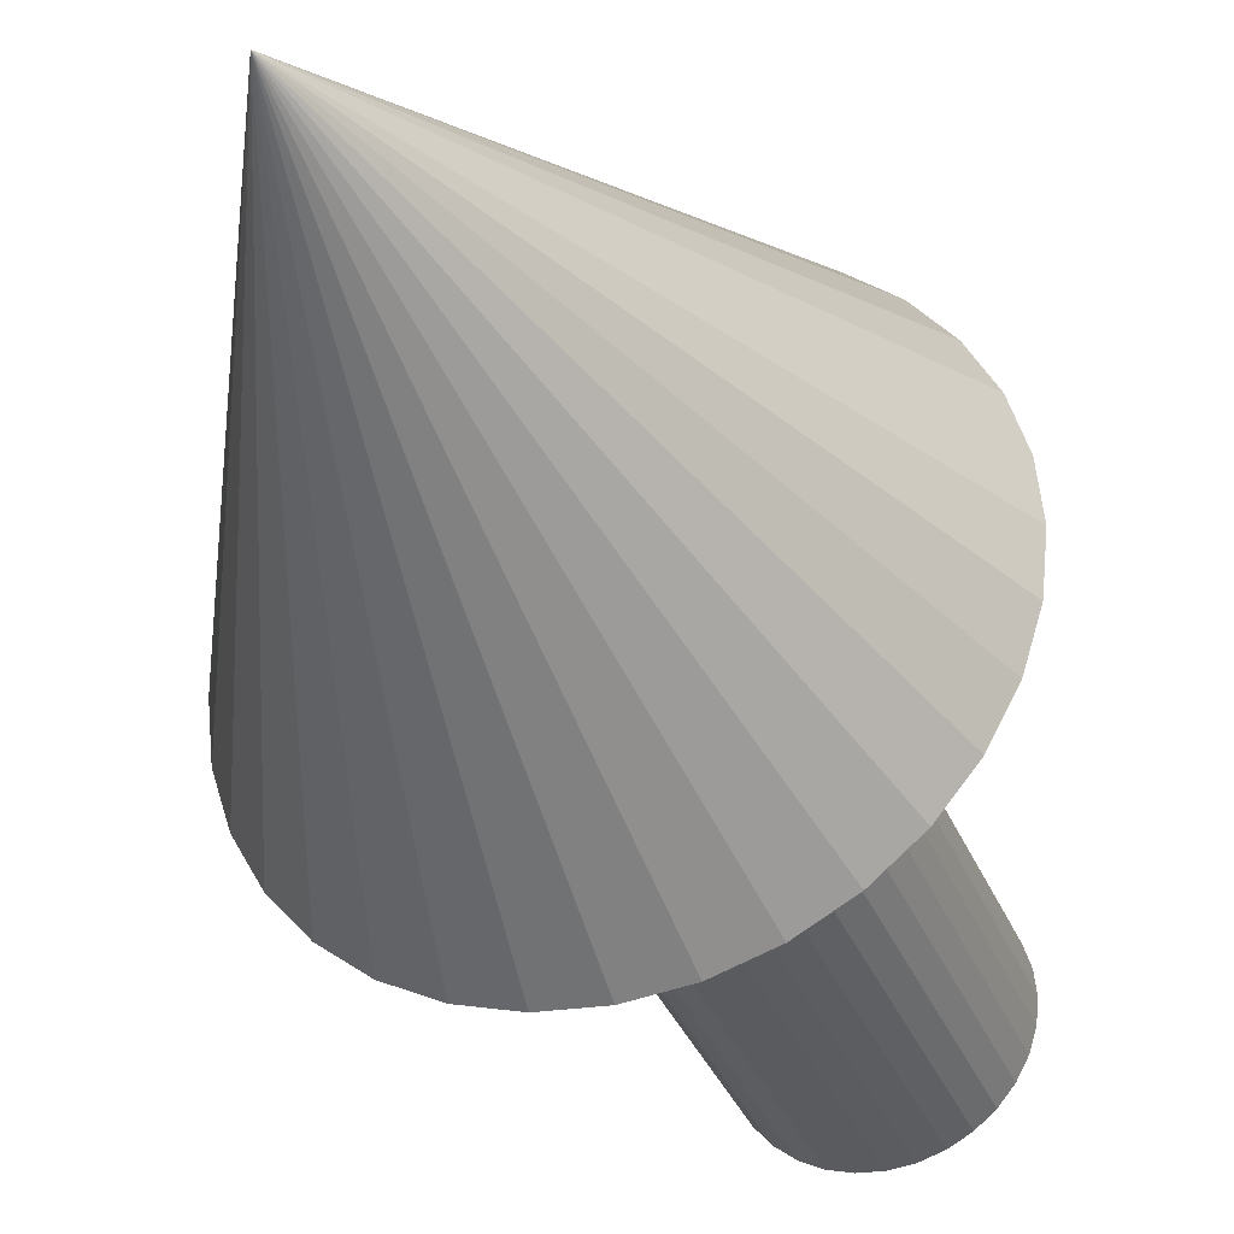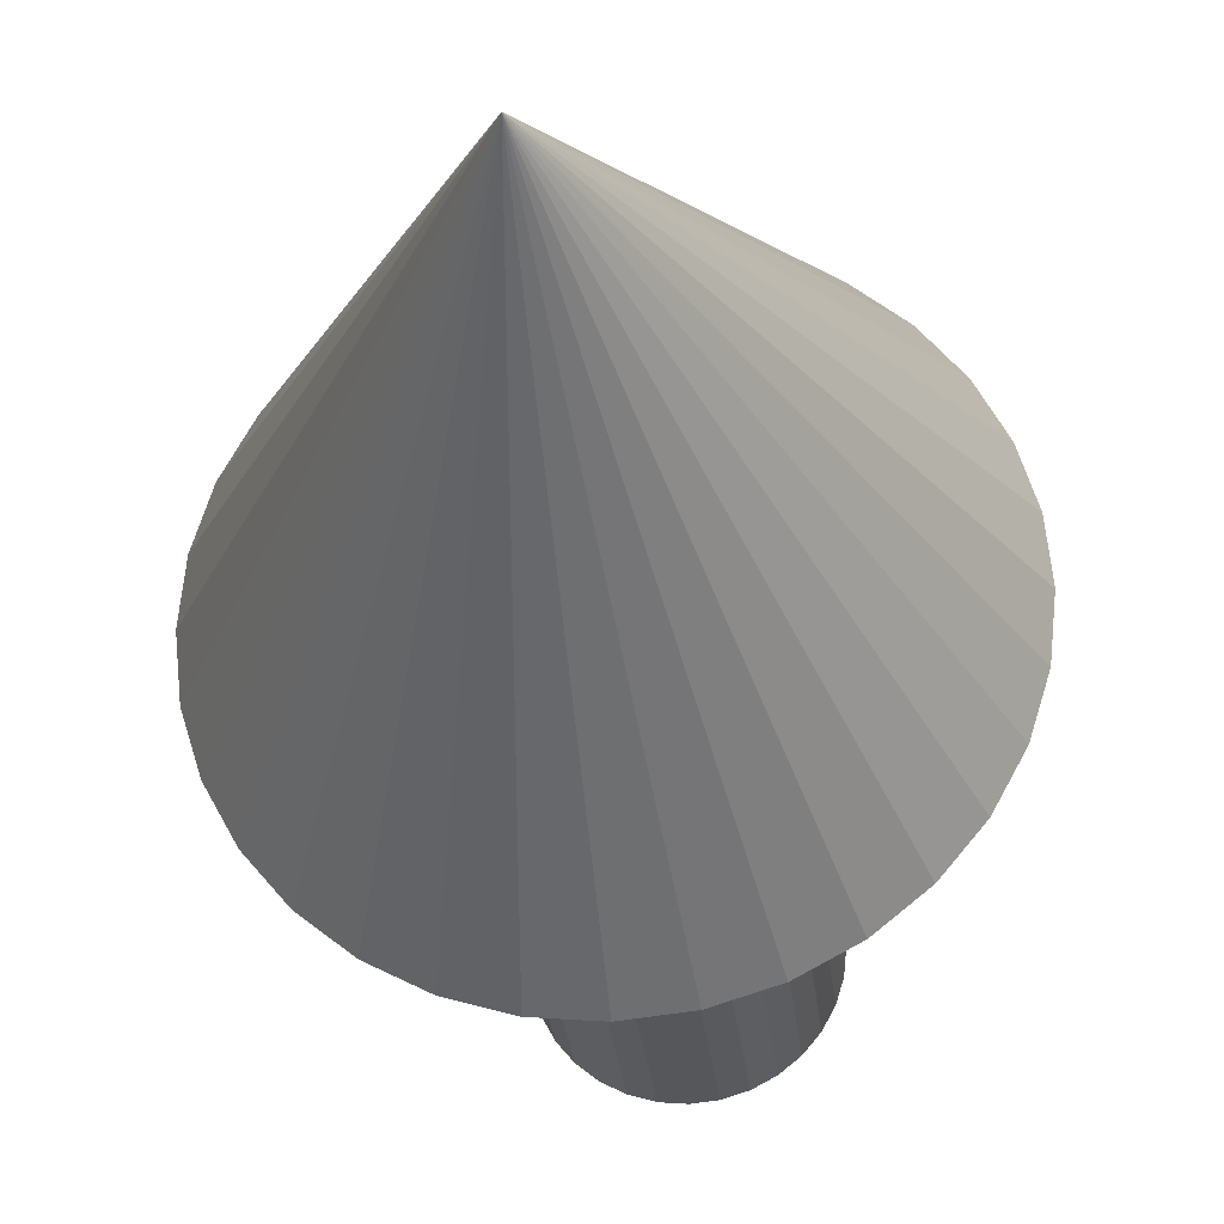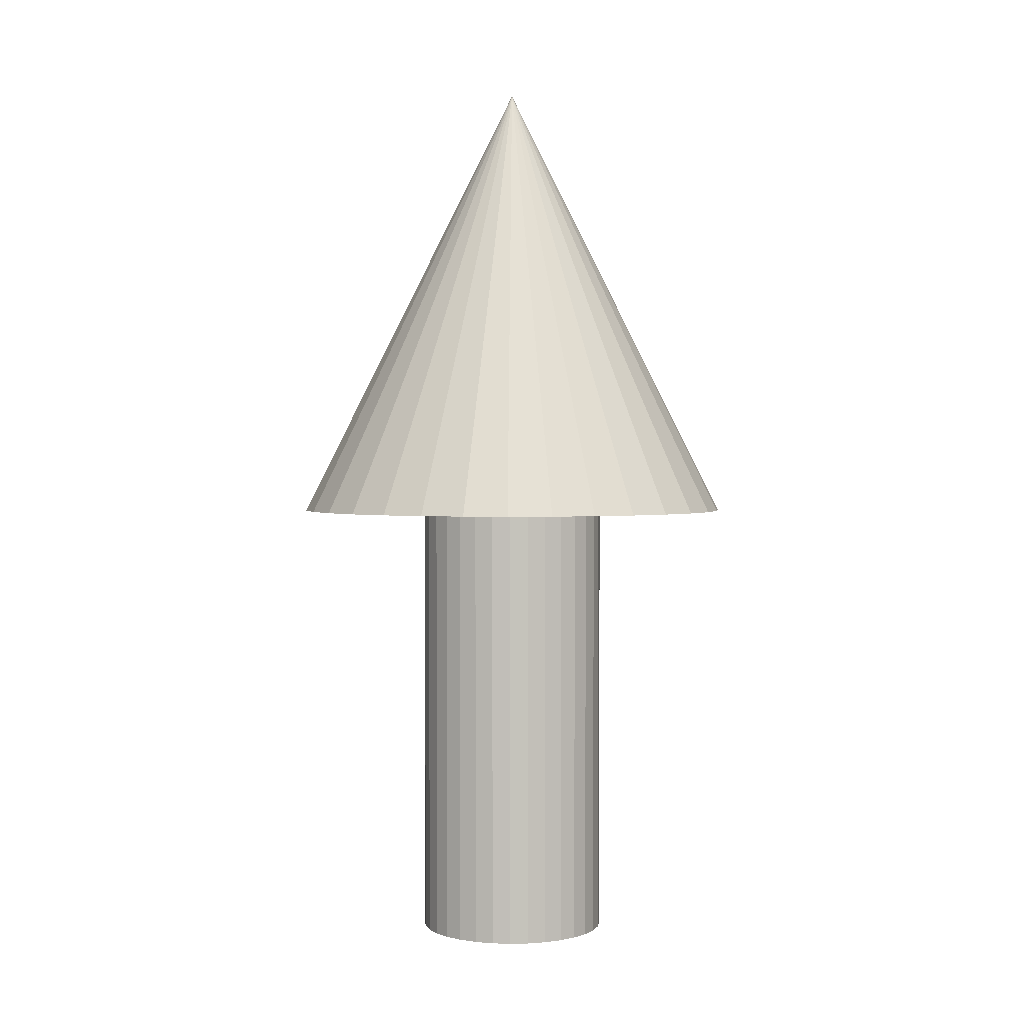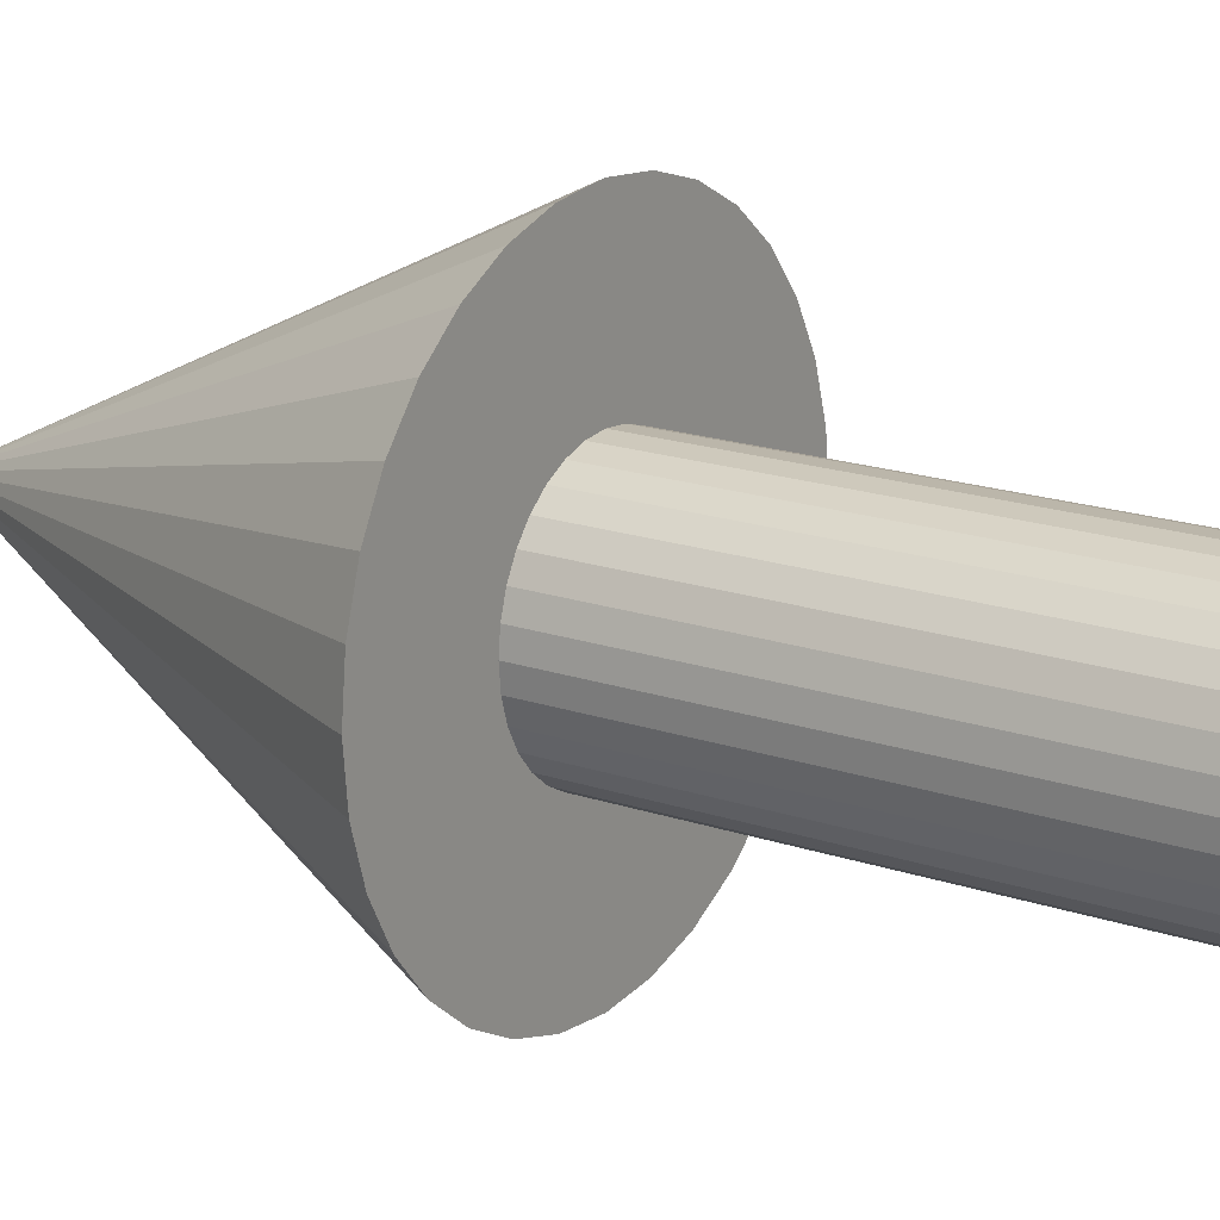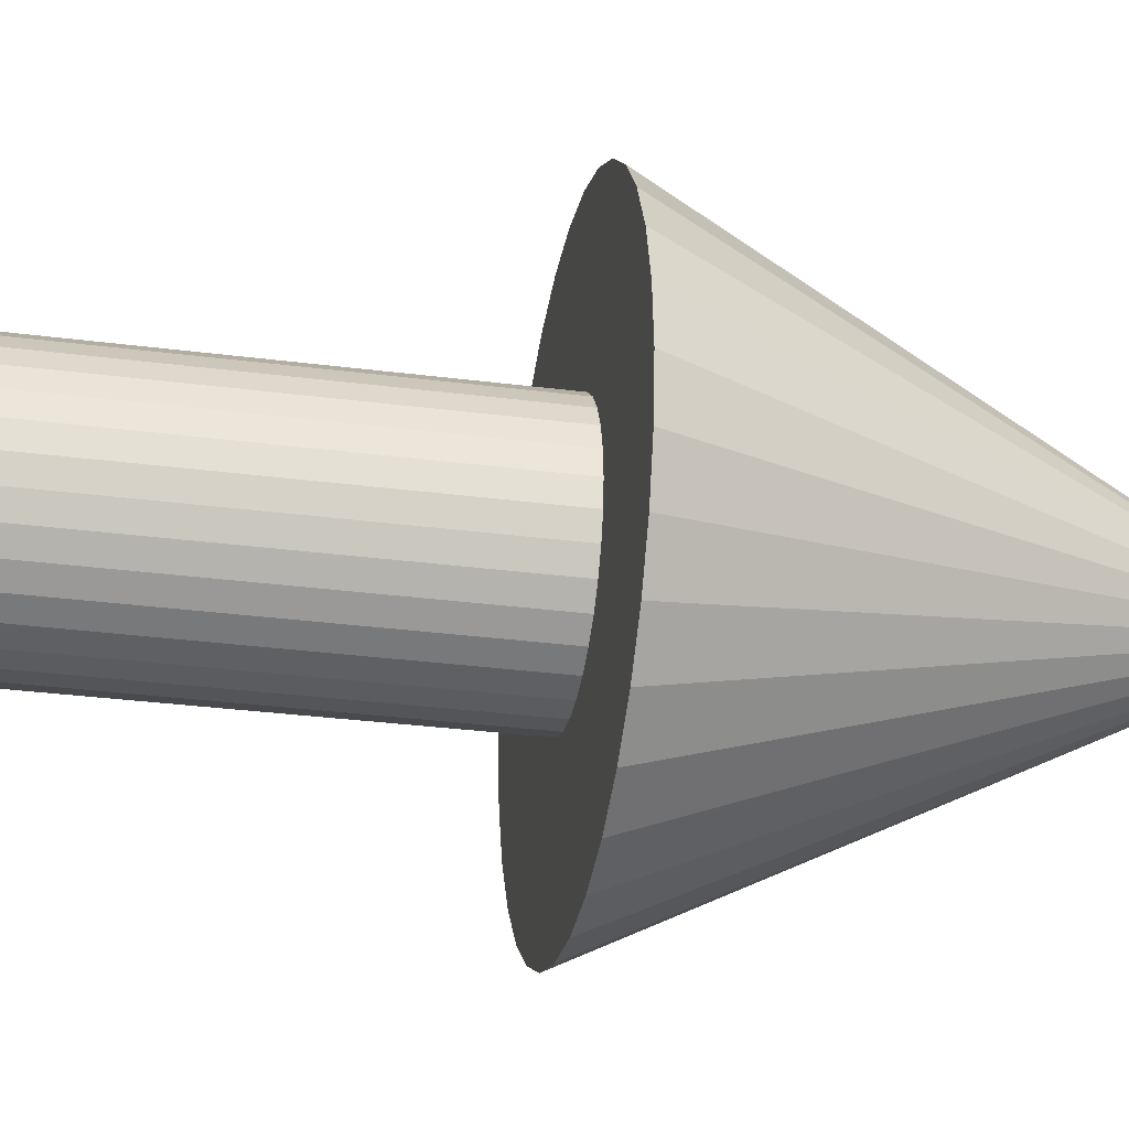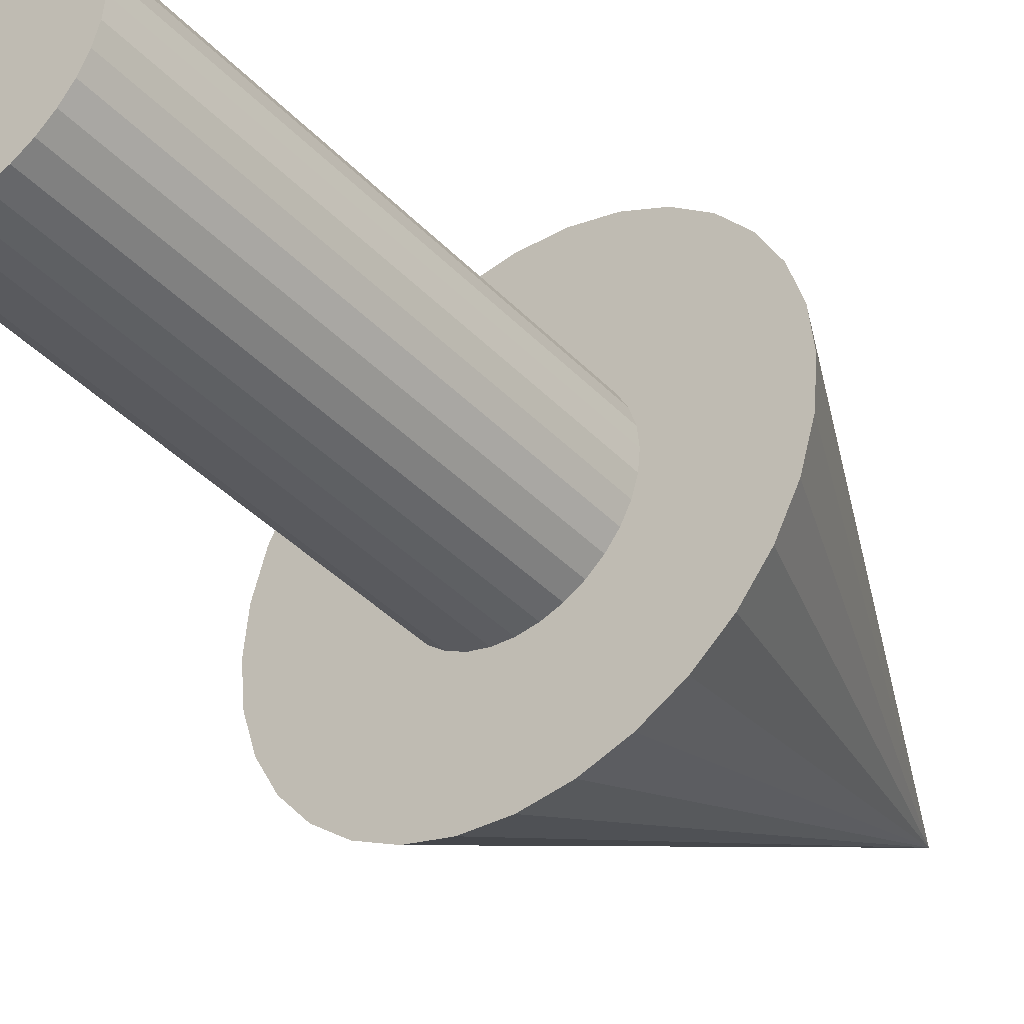
<metadata>
{"format":"obj","ext":"obj","renderer":"f3d","projection":"perspective","resolution":1024,"background":"white","views":[{"elev":-34.3,"azim":-160.0,"up":"+Z"},{"elev":-27.4,"azim":-174.2,"up":"+Z"},{"elev":1.9,"azim":91.1,"up":"+Y"},{"elev":18.4,"azim":-56.7,"up":"+Z"},{"elev":-29.7,"azim":79.1,"up":"+Z"},{"elev":-40.9,"azim":39.1,"up":"+Z"}]}
</metadata>
<code>
o Cone
v 0 -0.2886 -0.1525
v 0.02975 -0.2886 -0.1496
v 0.05835 -0.2886 -0.1409
v 0.08471 -0.2886 -0.1268
v 0.1078 -0.2886 -0.1078
v 0.1268 -0.2886 -0.08471
v 0.1409 -0.2886 -0.05835
v 0.1496 -0.2886 -0.02975
v 0.1525 -0.2886 0
v 0.1496 -0.2886 0.02975
v 0.1409 -0.2886 0.05835
v 0.1268 -0.2886 0.08471
v 0.1078 -0.2886 0.1078
v 0.08471 -0.2886 0.1268
v 0.05835 -0.2886 0.1409
v 0.02975 -0.2886 0.1496
v 0 -0.2886 0.1525
v -0.02975 -0.2886 0.1496
v -0.05835 -0.2886 0.1409
v -0.08471 -0.2886 0.1268
v -0.1078 -0.2886 0.1078
v -0.1268 -0.2886 0.08471
v -0.1409 -0.2886 0.05835
v -0.1496 -0.2886 0.02975
v -0.1525 -0.2886 0
v -0.1496 -0.2886 -0.02975
v -0.1409 -0.2886 -0.05835
v -0.1268 -0.2886 -0.08471
v -0.1078 -0.2886 -0.1078
v -0.08471 -0.2886 -0.1268
v -0.05835 -0.2886 -0.1409
v -0.02975 -0.2886 -0.1496
v 0 0.01633 0
f 1 33 2
f 2 33 3
f 3 33 4
f 4 33 5
f 5 33 6
f 6 33 7
f 7 33 8
f 8 33 9
f 9 33 10
f 10 33 11
f 11 33 12
f 12 33 13
f 13 33 14
f 14 33 15
f 15 33 16
f 16 33 17
f 17 33 18
f 18 33 19
f 19 33 20
f 20 33 21
f 21 33 22
f 22 33 23
f 23 33 24
f 24 33 25
f 25 33 26
f 26 33 27
f 27 33 28
f 28 33 29
f 29 33 30
f 30 33 31
f 1 2 3 4 5 6 7 8 9 10 11 12 13 14 15 16 17 18 19 20 21 22 23 24 25 26 27 28 29 30 31 32
f 31 33 32
f 32 33 1
o Cylinder
v 0 -0.2352 0.06507
v 0 -0.5973 0.06507
v -0.01269 -0.2352 0.06382
v -0.01269 -0.5973 0.06382
v -0.0249 -0.2352 0.06011
v -0.0249 -0.5973 0.06011
v -0.03615 -0.2352 0.0541
v -0.03615 -0.5973 0.0541
v -0.04601 -0.2352 0.04601
v -0.04601 -0.5973 0.04601
v -0.0541 -0.2352 0.03615
v -0.0541 -0.5973 0.03615
v -0.06011 -0.2352 0.0249
v -0.06011 -0.5973 0.0249
v -0.06382 -0.2352 0.01269
v -0.06382 -0.5973 0.01269
v -0.06507 -0.2352 0
v -0.06507 -0.5973 0
v -0.06382 -0.2352 -0.01269
v -0.06382 -0.5973 -0.01269
v -0.06011 -0.2352 -0.0249
v -0.06011 -0.5973 -0.0249
v -0.0541 -0.2352 -0.03615
v -0.0541 -0.5973 -0.03615
v -0.04601 -0.2352 -0.04601
v -0.04601 -0.5973 -0.04601
v -0.03615 -0.2352 -0.0541
v -0.03615 -0.5973 -0.0541
v -0.0249 -0.2352 -0.06011
v -0.0249 -0.5973 -0.06011
v -0.01269 -0.2352 -0.06382
v -0.01269 -0.5973 -0.06382
v 0 -0.2352 -0.06507
v 0 -0.5973 -0.06507
v 0.01269 -0.2352 -0.06382
v 0.01269 -0.5973 -0.06382
v 0.0249 -0.2352 -0.06011
v 0.0249 -0.5973 -0.06011
v 0.03615 -0.2352 -0.0541
v 0.03615 -0.5973 -0.0541
v 0.04601 -0.2352 -0.04601
v 0.04601 -0.5973 -0.04601
v 0.0541 -0.2352 -0.03615
v 0.0541 -0.5973 -0.03615
v 0.06011 -0.2352 -0.0249
v 0.06011 -0.5973 -0.0249
v 0.06382 -0.2352 -0.01269
v 0.06382 -0.5973 -0.01269
v 0.06507 -0.2352 0
v 0.06507 -0.5973 0
v 0.06382 -0.2352 0.01269
v 0.06382 -0.5973 0.01269
v 0.06011 -0.2352 0.0249
v 0.06011 -0.5973 0.0249
v 0.0541 -0.2352 0.03615
v 0.0541 -0.5973 0.03615
v 0.04601 -0.2352 0.04601
v 0.04601 -0.5973 0.04601
v 0.03615 -0.2352 0.0541
v 0.03615 -0.5973 0.0541
v 0.0249 -0.2352 0.06011
v 0.0249 -0.5973 0.06011
v 0.01269 -0.2352 0.06382
v 0.01269 -0.5973 0.06382
f 34 36 37 35
f 36 38 39 37
f 38 40 41 39
f 40 42 43 41
f 42 44 45 43
f 44 46 47 45
f 46 48 49 47
f 48 50 51 49
f 50 52 53 51
f 52 54 55 53
f 54 56 57 55
f 56 58 59 57
f 58 60 61 59
f 60 62 63 61
f 62 64 65 63
f 64 66 67 65
f 66 68 69 67
f 68 70 71 69
f 70 72 73 71
f 72 74 75 73
f 74 76 77 75
f 76 78 79 77
f 78 80 81 79
f 80 82 83 81
f 82 84 85 83
f 84 86 87 85
f 86 88 89 87
f 88 90 91 89
f 90 92 93 91
f 92 94 95 93
f 37 39 41 43 45 47 49 51 53 55 57 59 61 63 65 67 69 71 73 75 77 79 81 83 85 87 89 91 93 95 97 35
f 94 96 97 95
f 96 34 35 97
f 34 96 94 92 90 88 86 84 82 80 78 76 74 72 70 68 66 64 62 60 58 56 54 52 50 48 46 44 42 40 38 36

</code>
